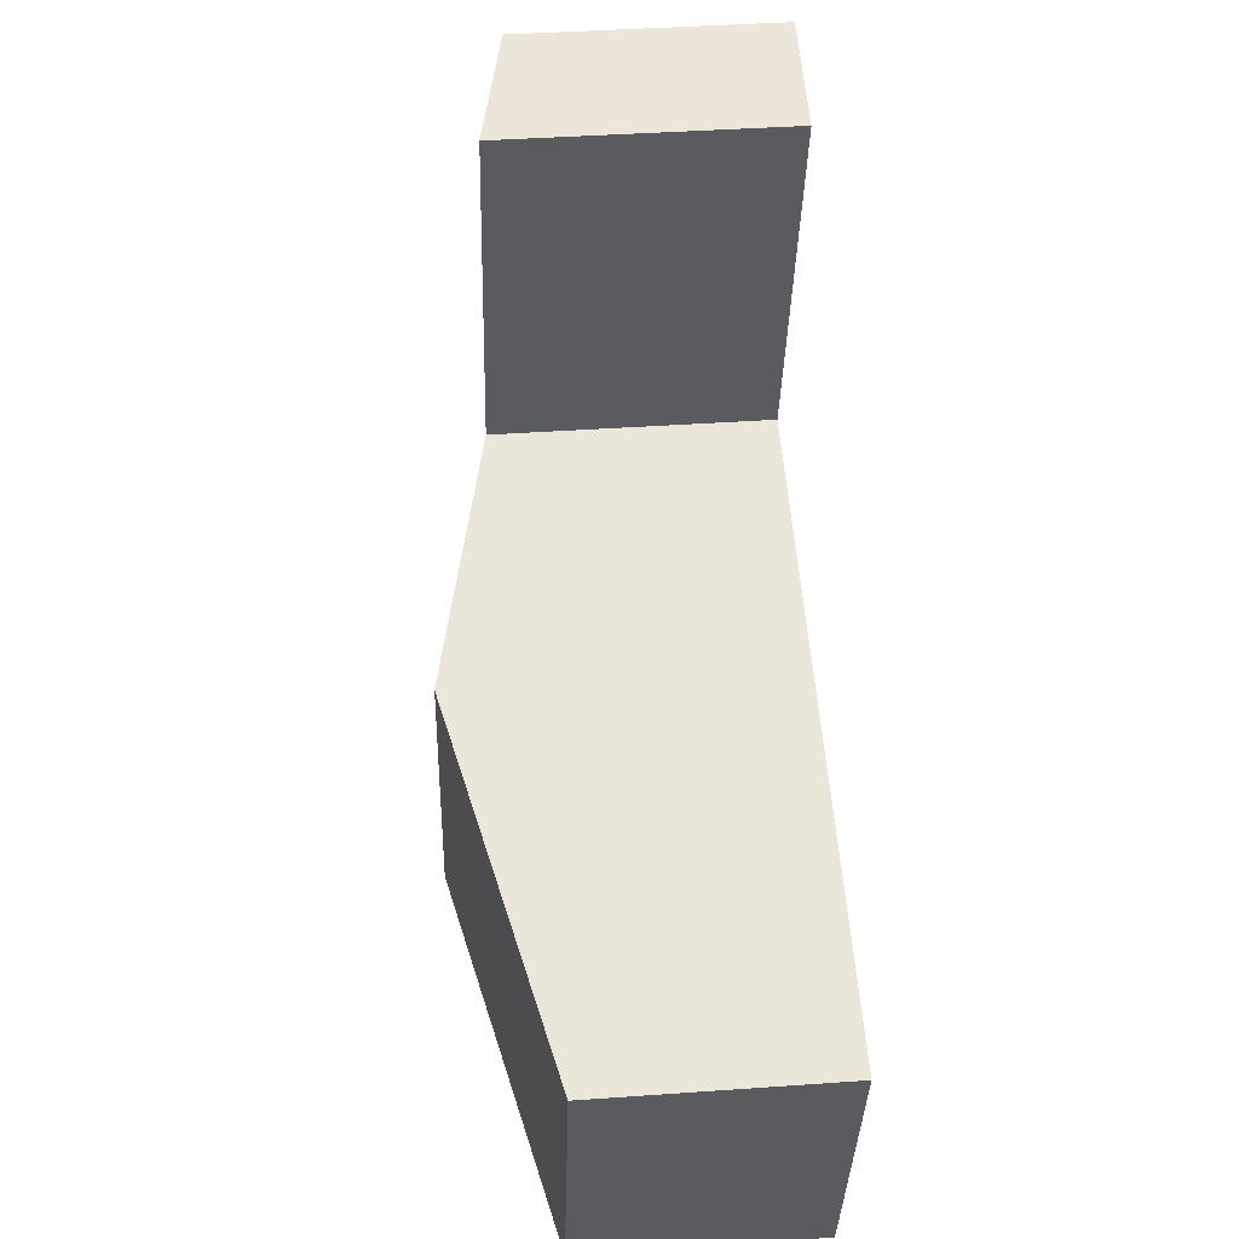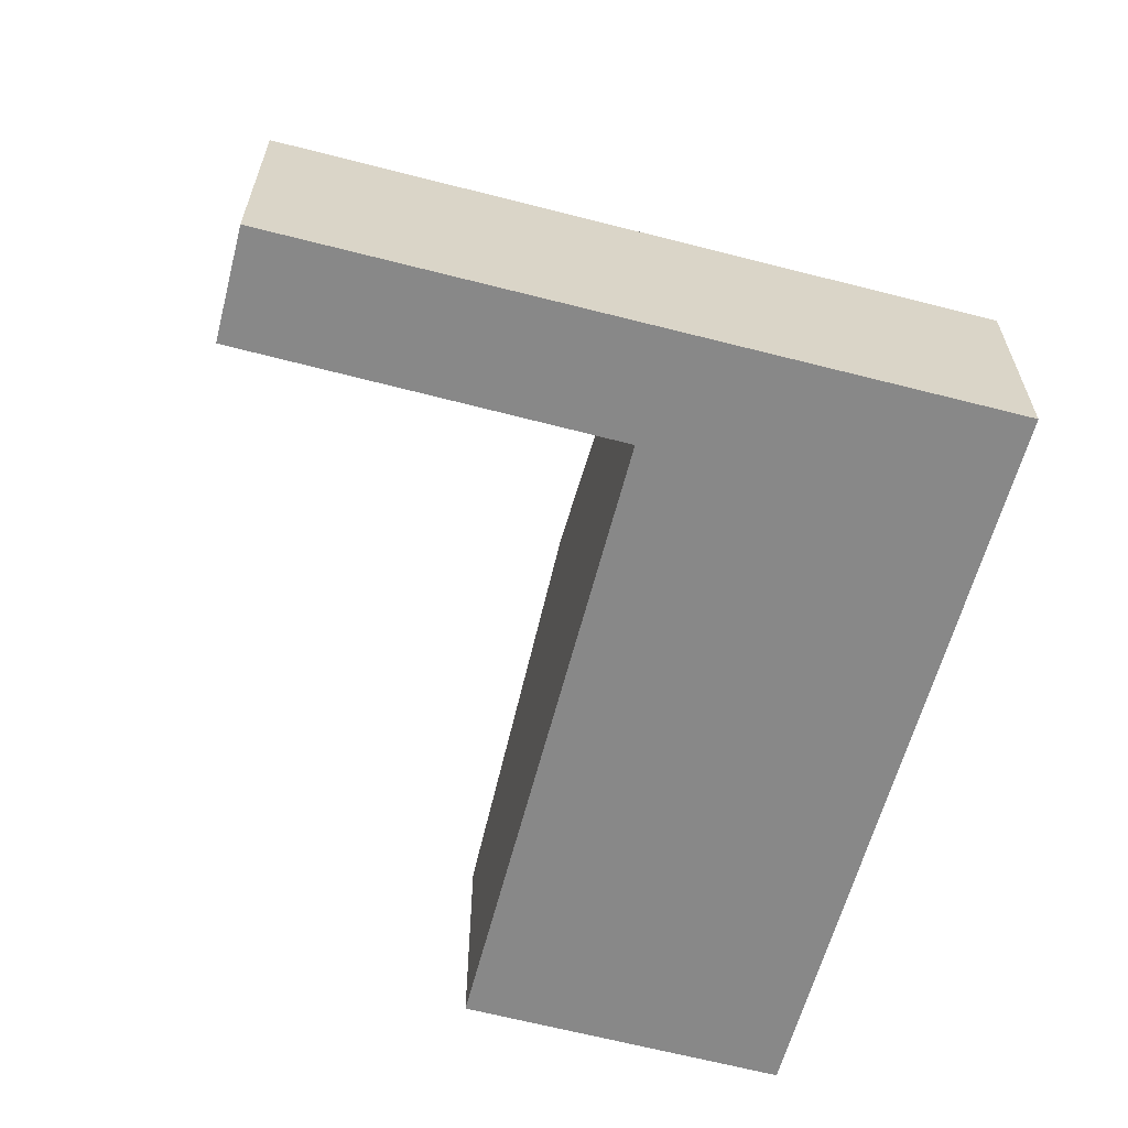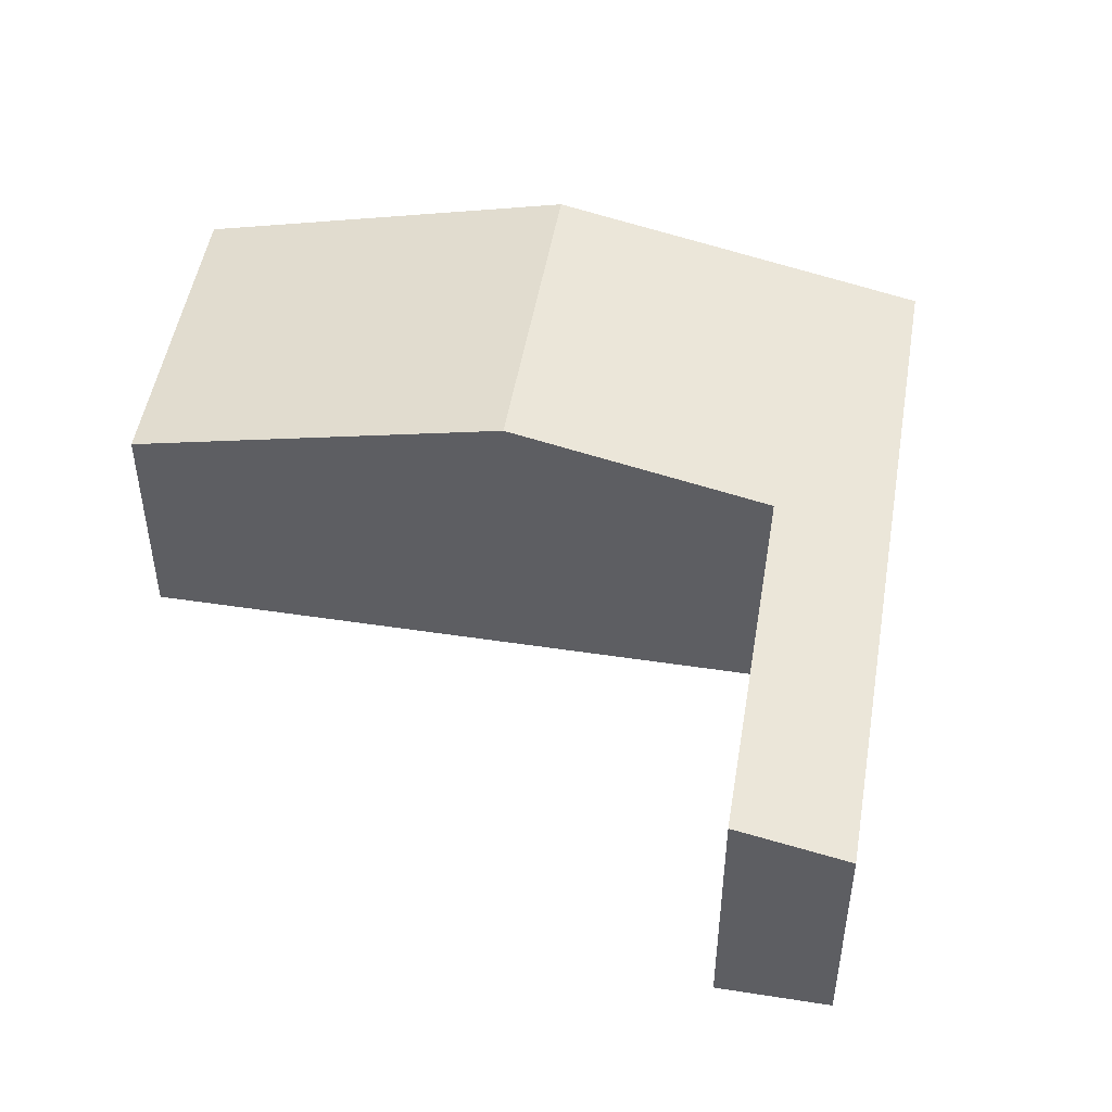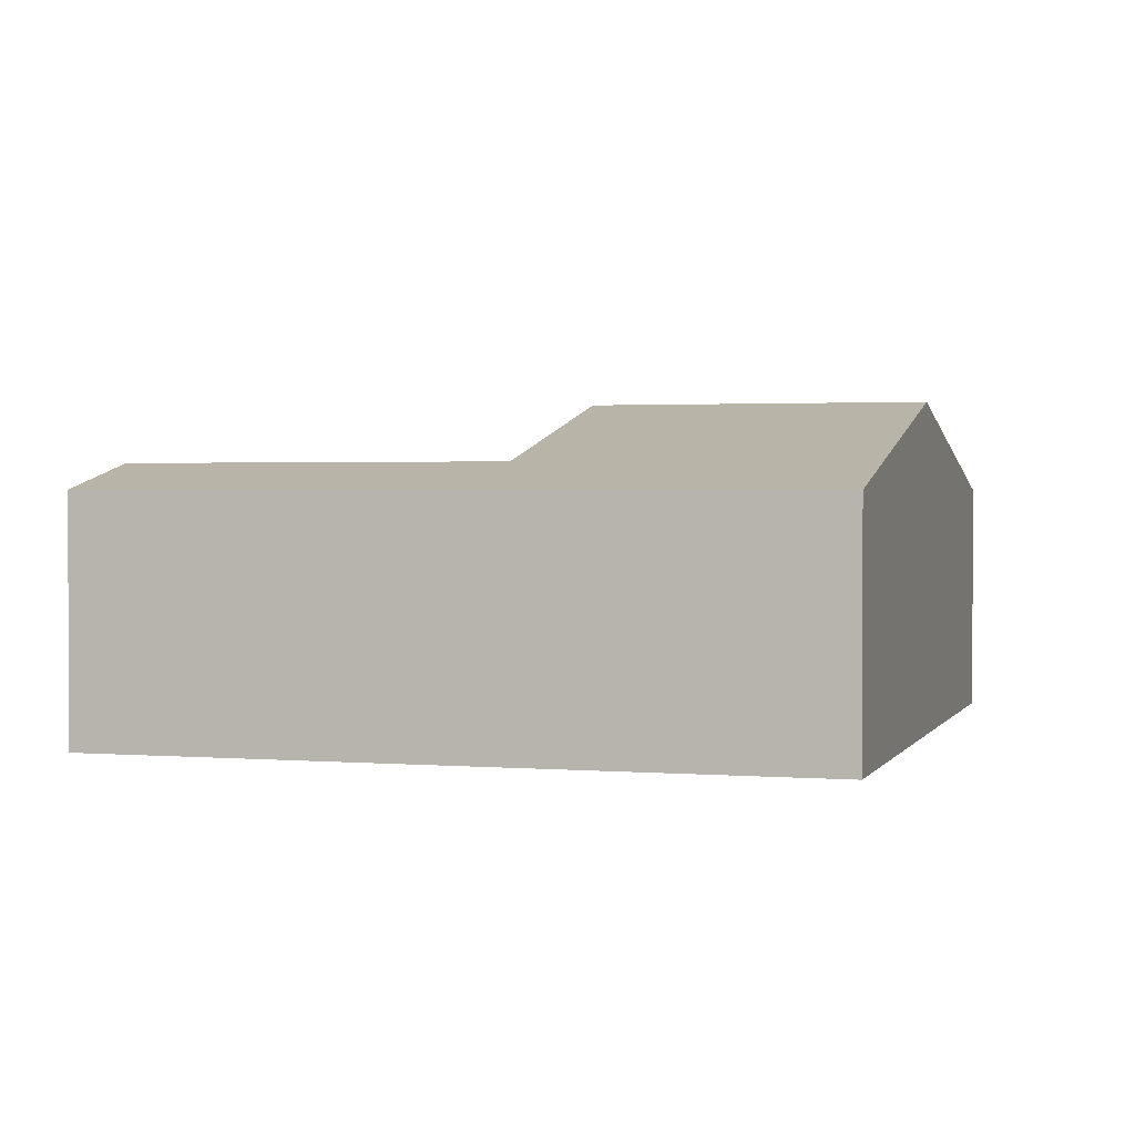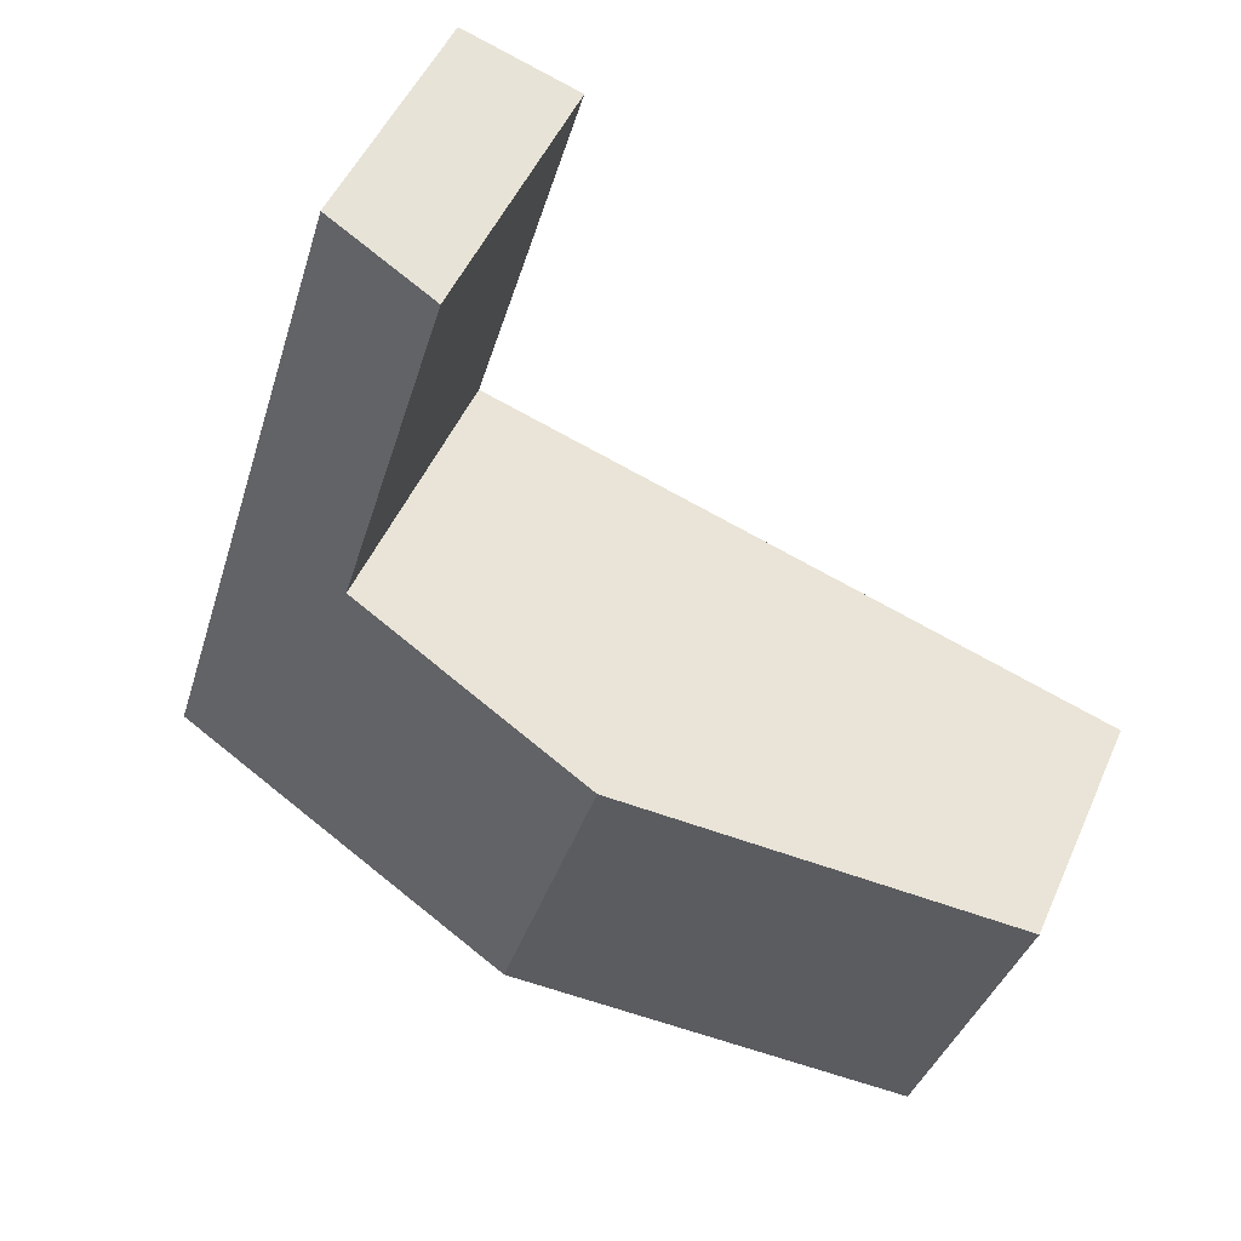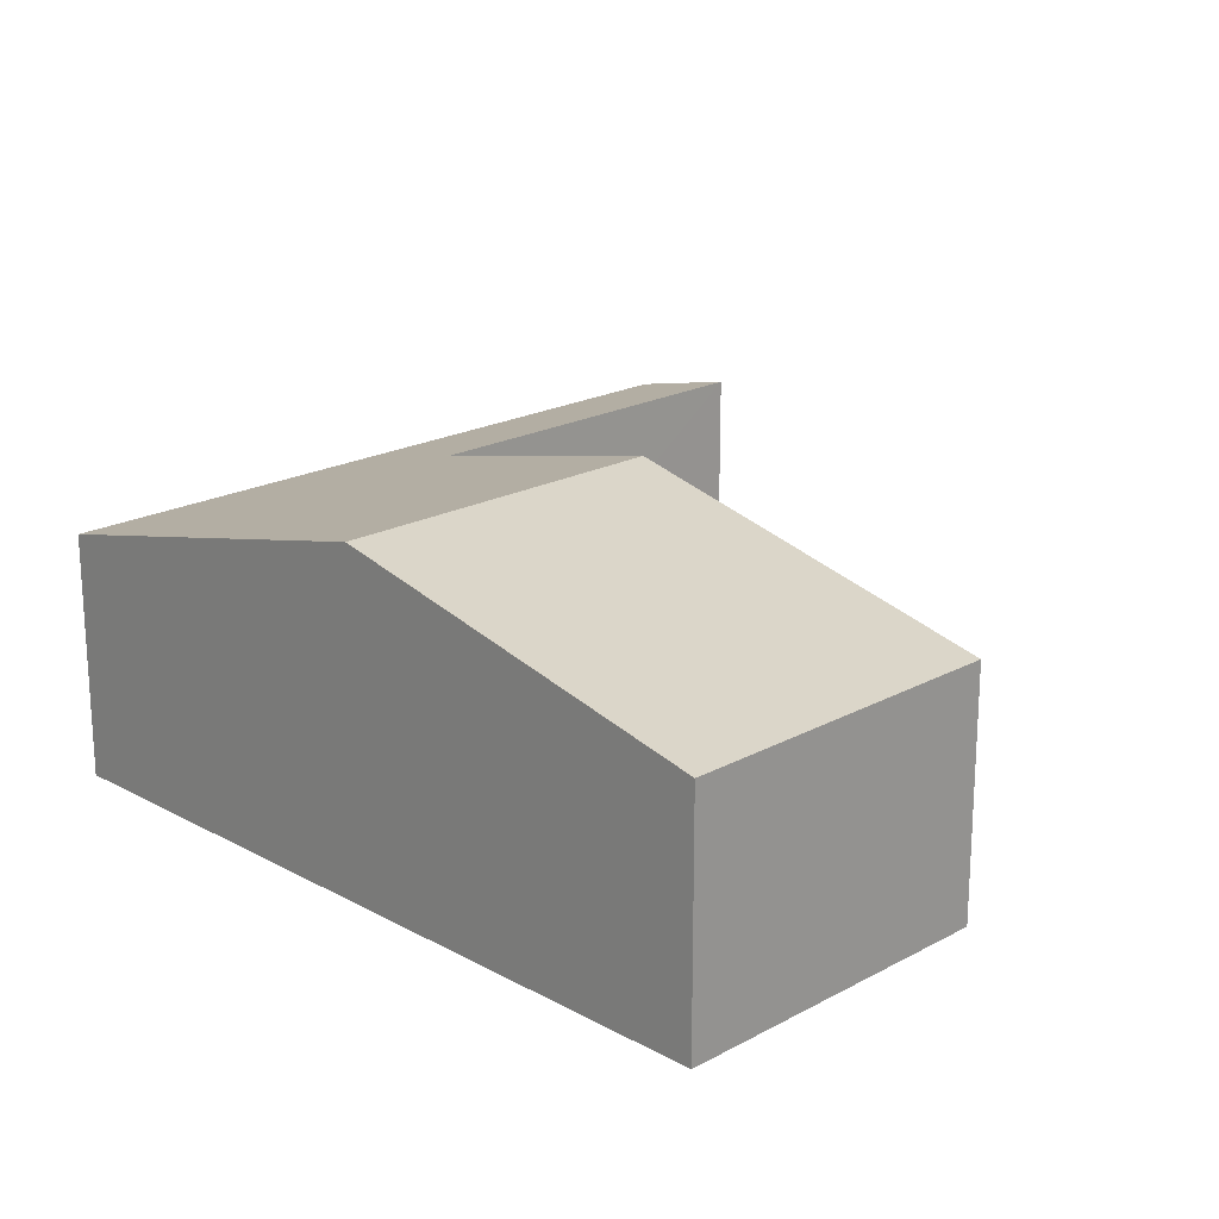
<metadata>
{"format":"obj","ext":"obj","renderer":"f3d","projection":"perspective","resolution":1024,"background":"white","views":[{"elev":40.4,"azim":-95.0,"up":"+Z"},{"elev":-62.8,"azim":58.9,"up":"+Y"},{"elev":48.9,"azim":-6.9,"up":"+Y"},{"elev":1.8,"azim":90.4,"up":"+Y"},{"elev":49.2,"azim":-156.9,"up":"+Z"},{"elev":20.4,"azim":-150.7,"up":"+Y"}]}
</metadata>
<code>
v  7.146 2.733 6.697
v  7.11 3.028 2.166
v  5.901 3.023 6.321
v  8.384 2.733 2.521
v  7.127 3.028 2.106
v  5.299 3.707 -2.454
v  4.203 3.707 1.242
v  9.51 2.733 -1.279
v  1.051 2.725 -3.638
v  0 2.73 1.672e-16
v  1.051 2.228e-16 -3.638
v  5.299 1.503e-16 -2.454
v  9.51 7.832e-17 -1.279
v  0 0 0
v  7.127 -1.29e-16 2.106
v  5.901 -3.87e-16 6.321
v  7.11 -1.326e-16 2.166
v  4.203 -7.605e-17 1.242
v  7.146 -4.101e-16 6.697
v  8.384 -1.544e-16 2.521
g defaultobject
f 1 2 3
f 2 1 4
f 2 4 5
f 5 6 7
f 6 5 4
f 6 4 8
f 9 7 6
f 7 9 10
f 6 11 9
f 11 6 12
f 12 6 8
f 12 8 13
f 9 14 10
f 14 9 11
f 15 2 5
f 2 15 3
f 3 15 16
f 16 15 17
f 14 7 10
f 7 14 18
f 7 18 5
f 5 18 15
f 16 1 3
f 1 16 19
f 19 4 1
f 4 19 20
f 4 20 8
f 8 20 13
f 16 20 19
f 20 16 13
f 13 16 17
f 13 17 15
f 13 15 12
f 12 15 18
f 12 18 14
f 12 14 11

</code>
